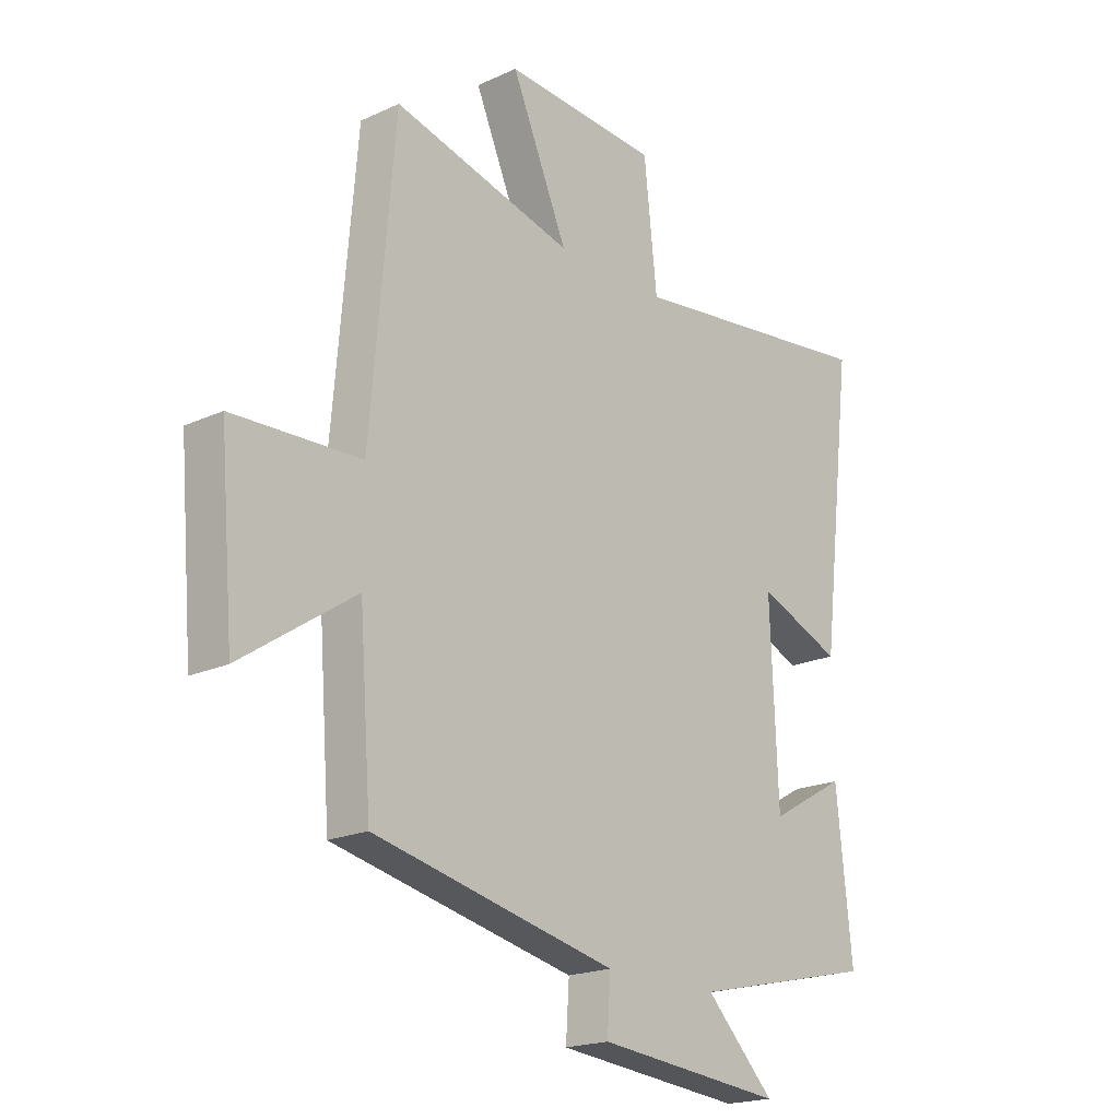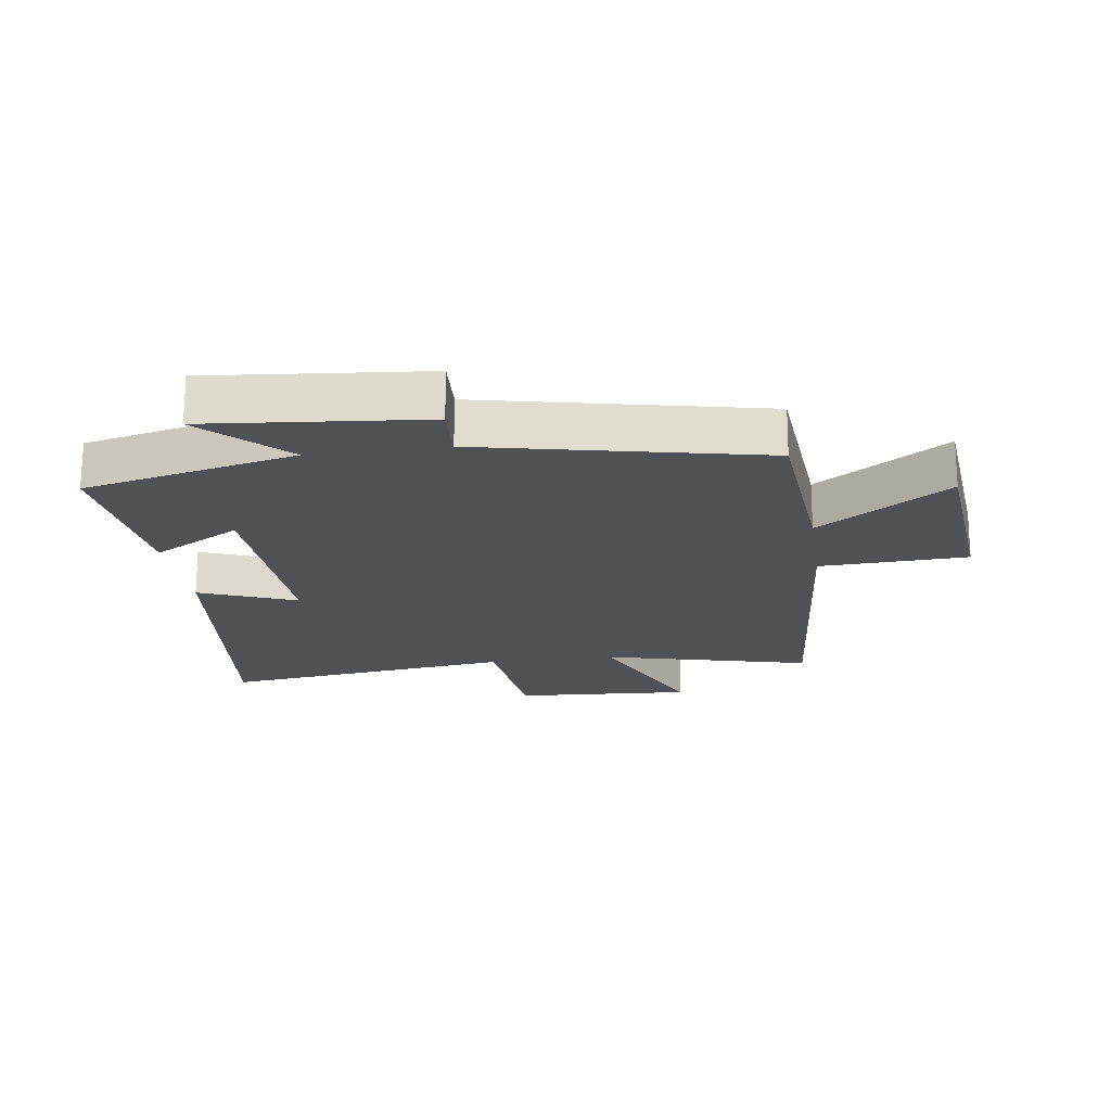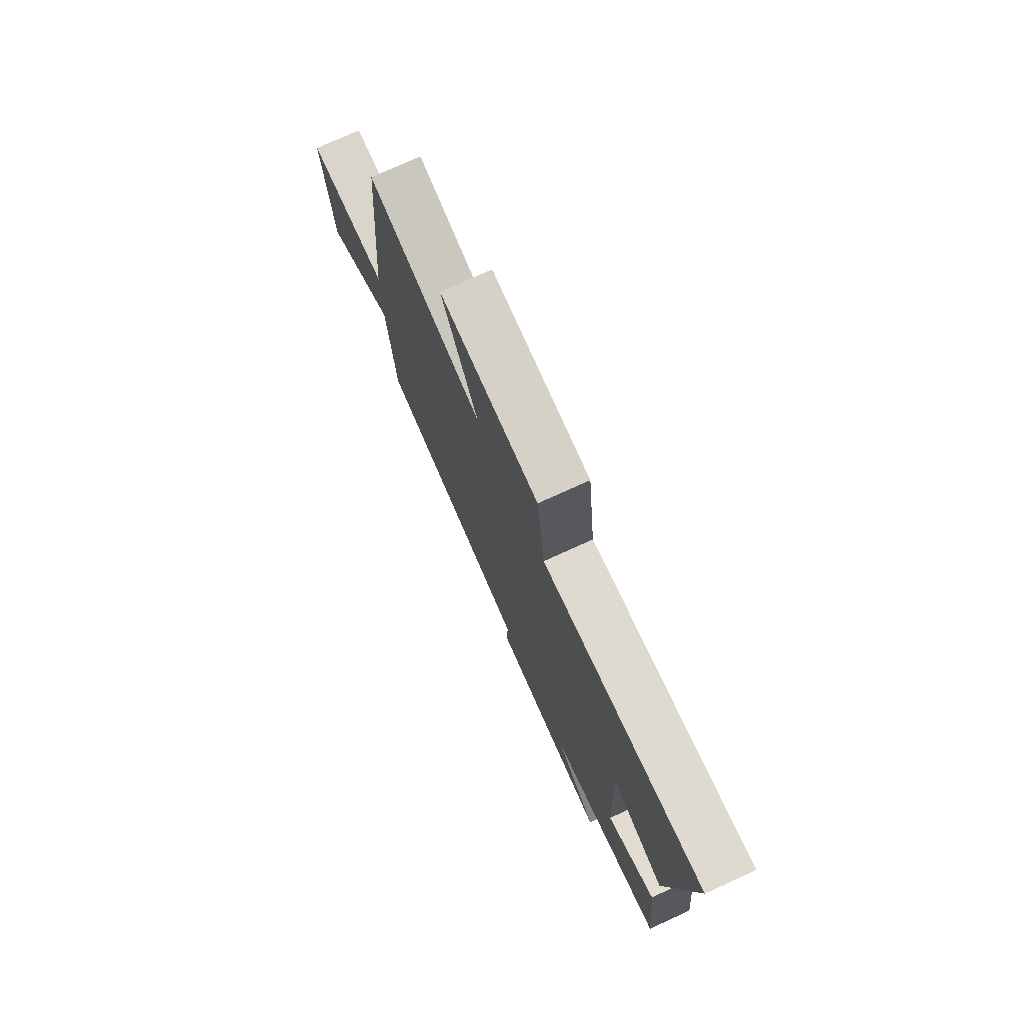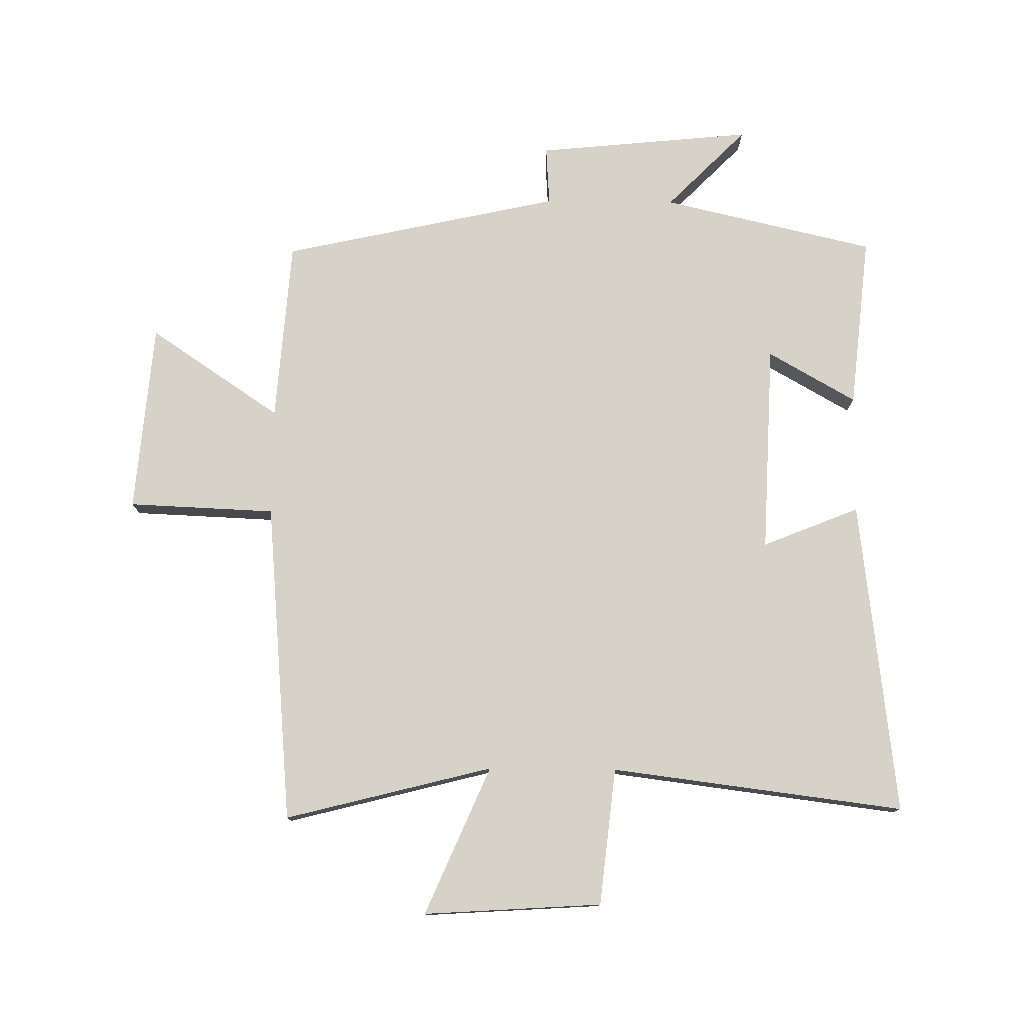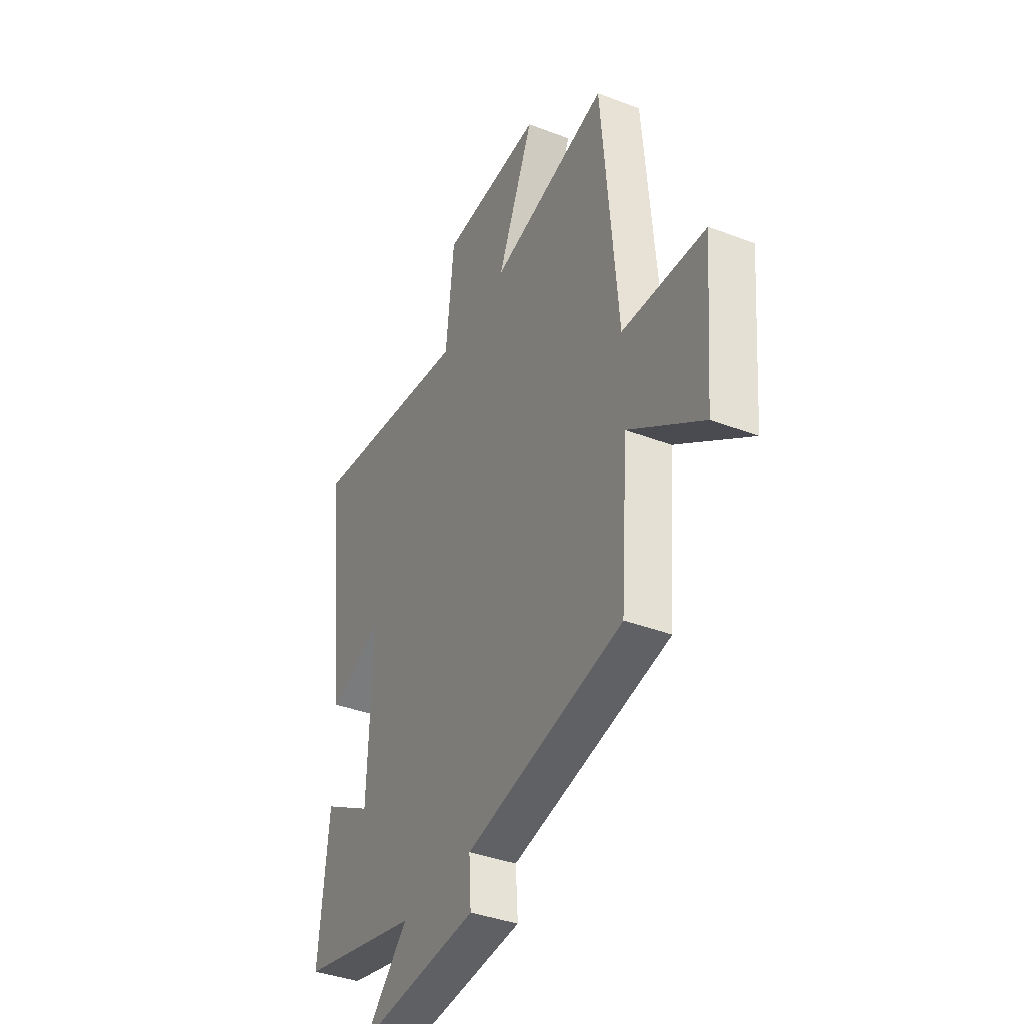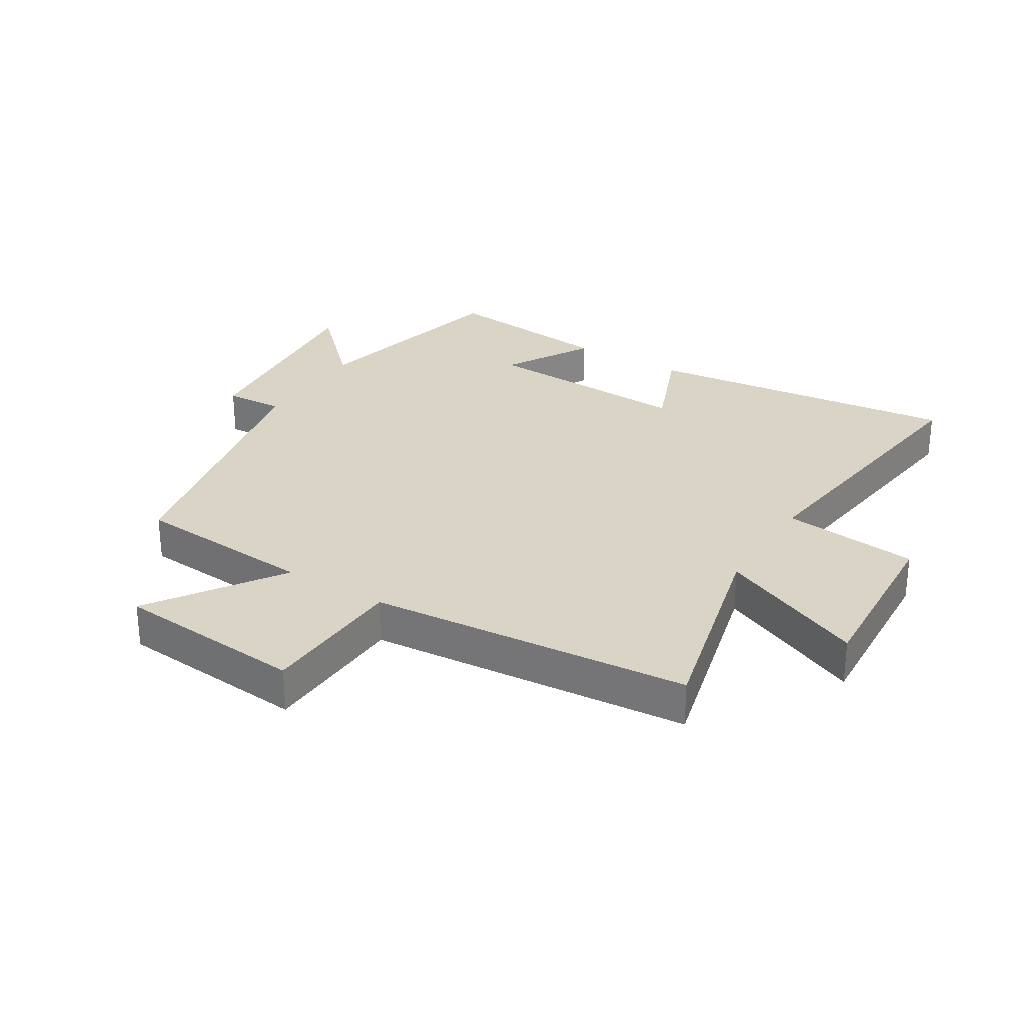
<metadata>
{"format":"obj","ext":"obj","renderer":"f3d","projection":"perspective","resolution":1024,"background":"white","views":[{"elev":-19.7,"azim":-49.5,"up":"+Z"},{"elev":-19.6,"azim":-171.8,"up":"+Y"},{"elev":76.2,"azim":65.6,"up":"+Z"},{"elev":77.6,"azim":0.6,"up":"+Y"},{"elev":-37.9,"azim":-116.0,"up":"+Z"},{"elev":28.9,"azim":-58.2,"up":"+Y"}]}
</metadata>
<code>
v 0.529 0.07 -0.421
v 0.186 0.07 -0.5
v 0.314 0.07 -0.629
v -0.034 0.07 -0.595
v -0.028 0.07 -0.5
v -0.478 0.07 -0.402
v -0.5 0.07 -0.108
v -0.711 0.07 -0.25
v -0.737 0.07 0.056
v -0.5 0.07 0.066
v -0.455 0.07 0.585
v -0.12 0.07 0.5
v -0.224 0.07 0.739
v 0.064 0.07 0.721
v 0.088 0.07 0.5
v 0.561 0.07 0.56
v 0.5 0.07 0.052
v 0.344 0.07 0.115
v 0.358 0.07 -0.223
v 0.5 0.07 -0.142
v 0.529 0 -0.421
v 0.186 0 -0.5
v 0.314 0 -0.629
v -0.034 0 -0.595
v -0.028 0 -0.5
v -0.478 0 -0.402
v -0.5 0 -0.108
v -0.711 0 -0.25
v -0.737 0 0.056
v -0.5 0 0.066
v -0.455 0 0.585
v -0.12 0 0.5
v -0.224 0 0.739
v 0.064 0 0.721
v 0.088 0 0.5
v 0.561 0 0.56
v 0.5 0 0.052
v 0.344 0 0.115
v 0.358 0 -0.223
v 0.5 0 -0.142
f 19 20 1 2
f 18 19 2
f 15 16 17 18
f 15 18 2
f 12 13 14 15
f 12 15 2
f 10 11 12 2
f 7 8 9 10
f 7 10 2
f 6 7 2
f 5 6 2
f 2 3 4 5
f 22 21 40 39
f 22 39 38
f 38 37 36 35
f 22 38 35
f 35 34 33 32
f 22 35 32
f 22 32 31 30
f 30 29 28 27
f 22 30 27
f 22 27 26
f 22 26 25
f 25 24 23 22
f 1 21 22 2
f 2 22 23 3
f 3 23 24 4
f 4 24 25 5
f 5 25 26 6
f 6 26 27 7
f 7 27 28 8
f 8 28 29 9
f 9 29 30 10
f 10 30 31 11
f 11 31 32 12
f 12 32 33 13
f 13 33 34 14
f 14 34 35 15
f 15 35 36 16
f 16 36 37 17
f 17 37 38 18
f 18 38 39 19
f 19 39 40 20
f 20 40 21 1

</code>
